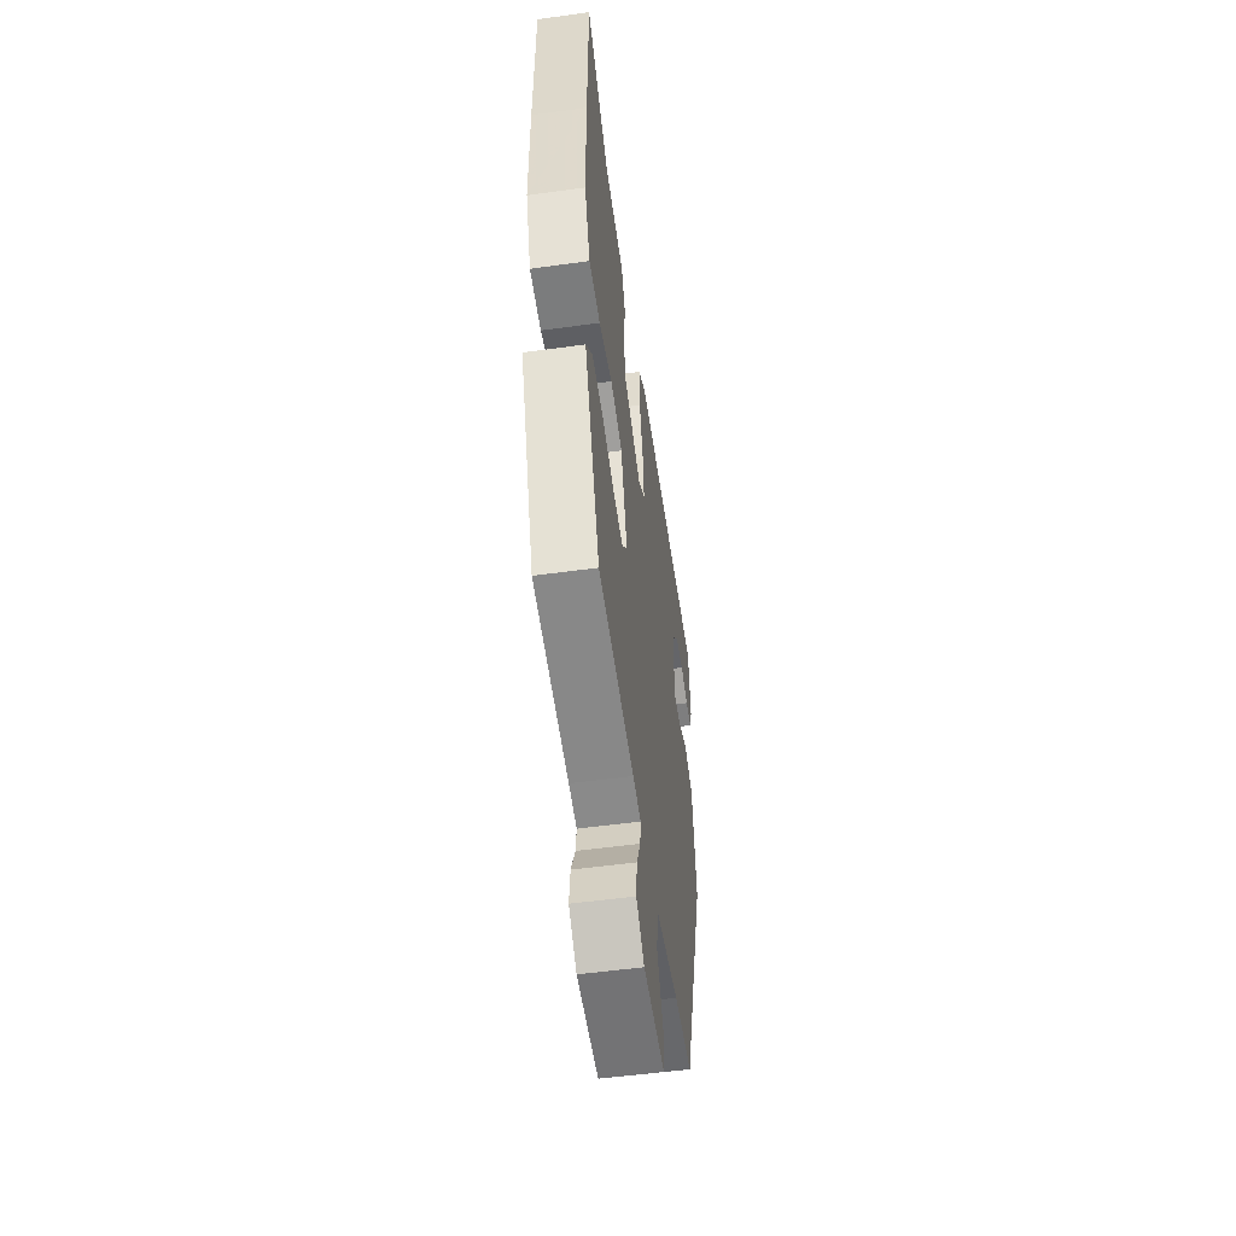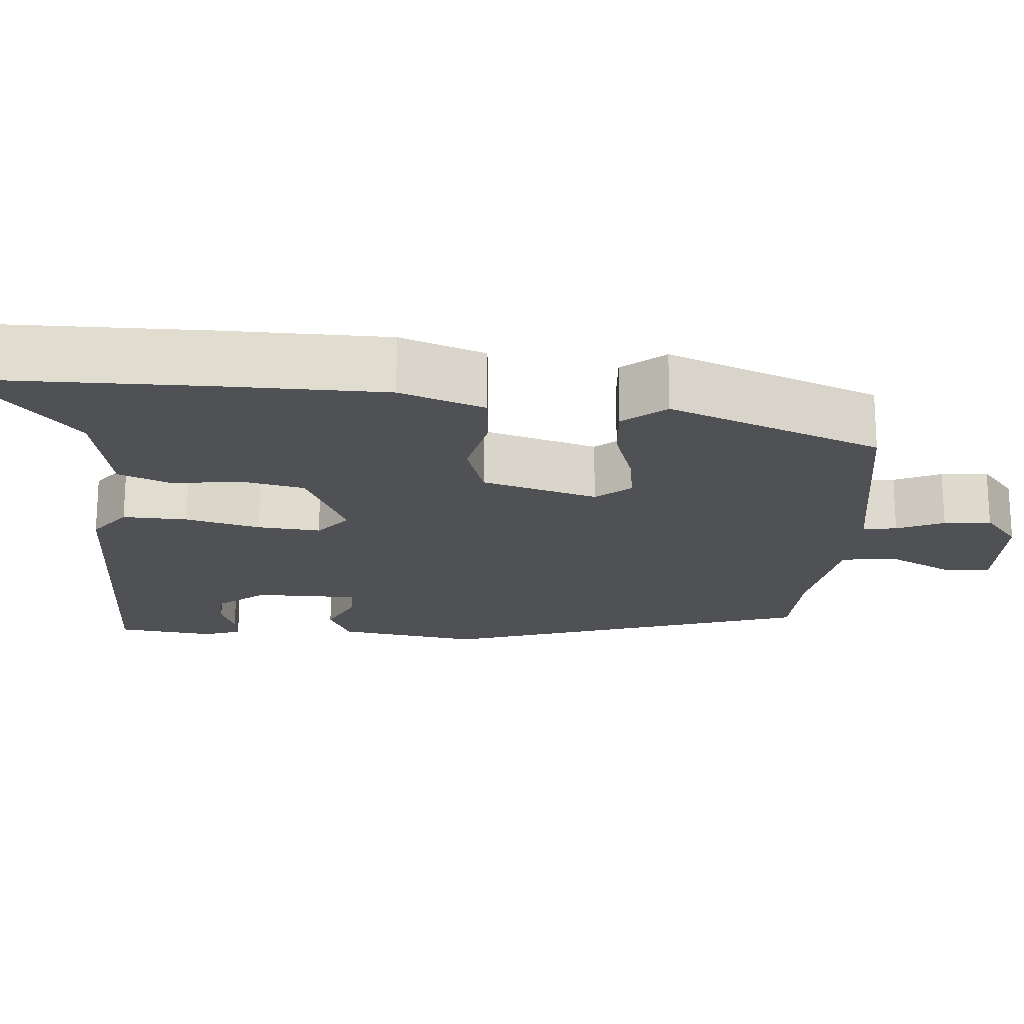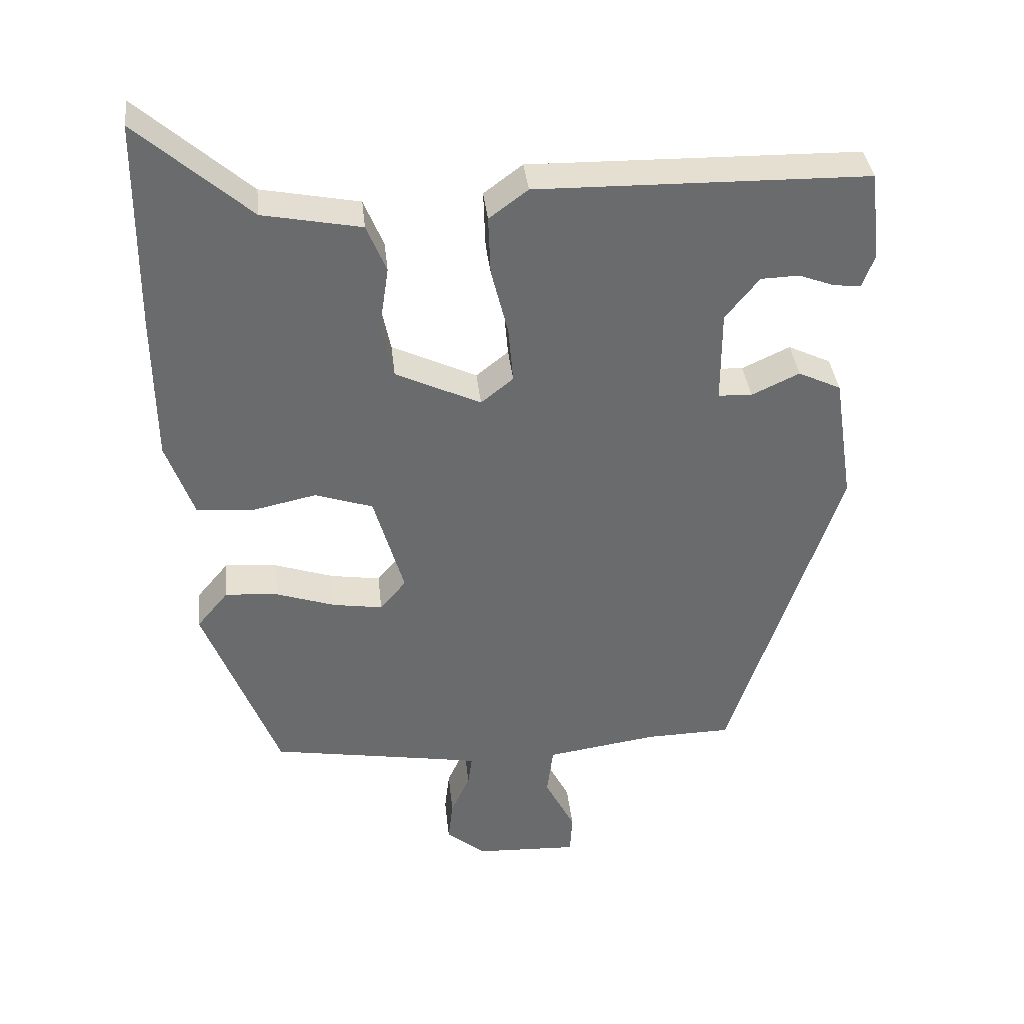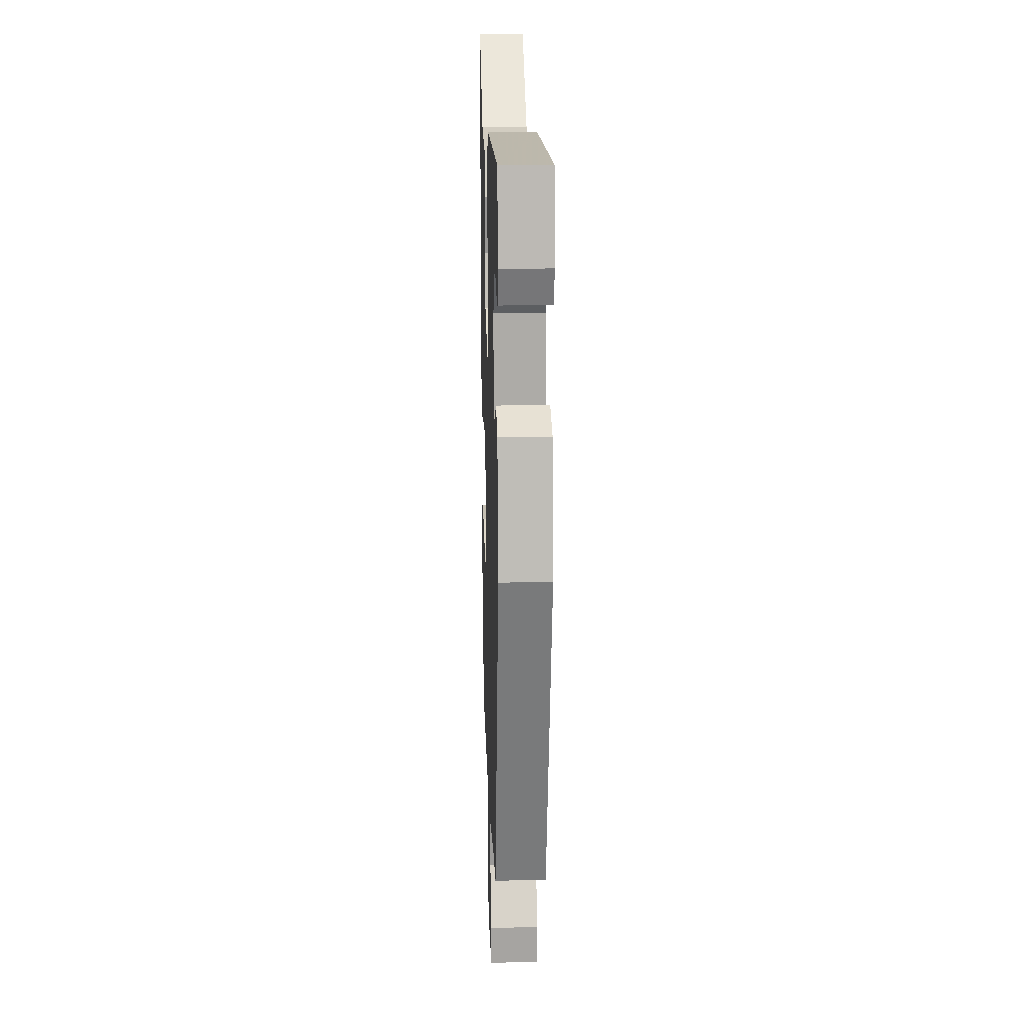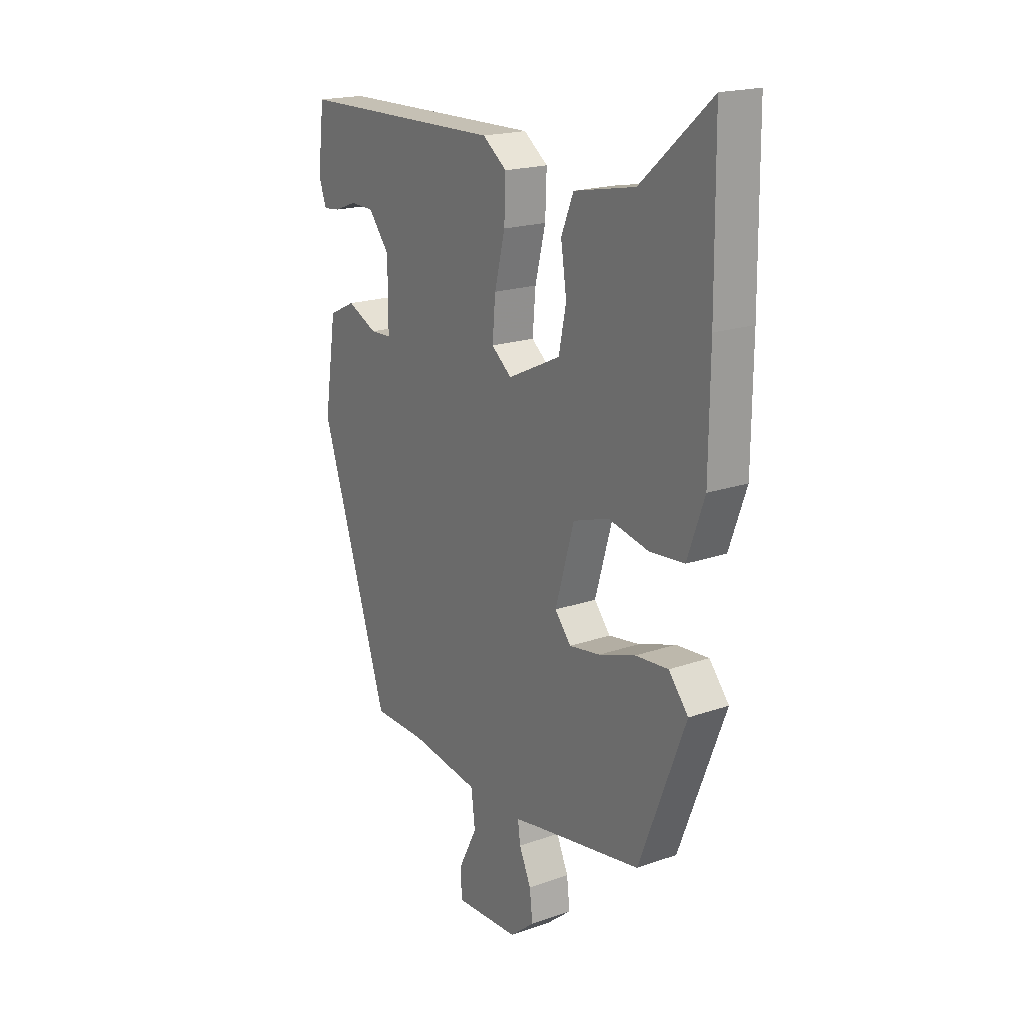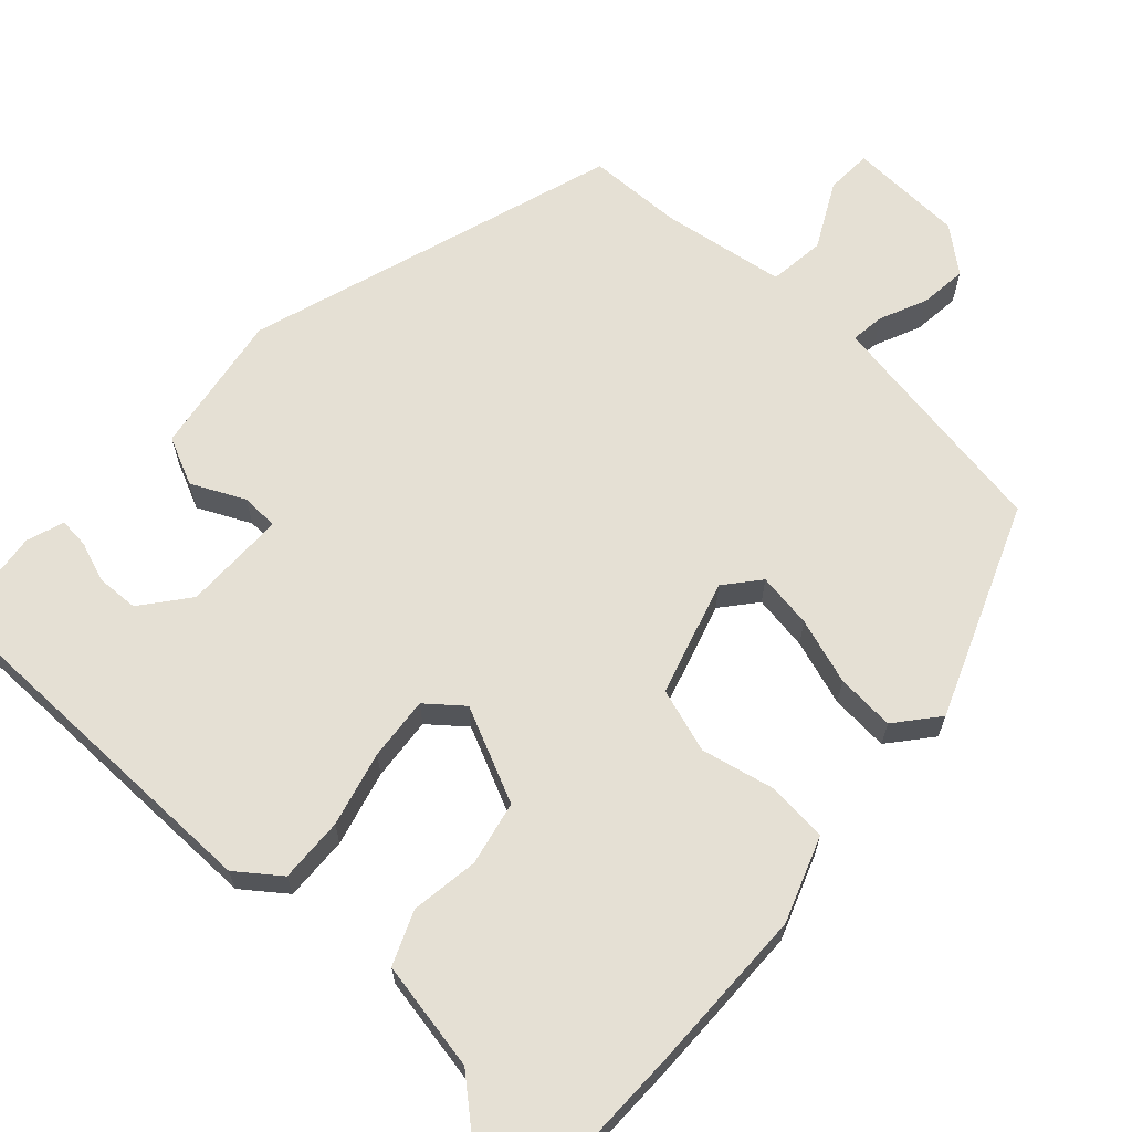
<metadata>
{"format":"obj","ext":"obj","renderer":"f3d","projection":"perspective","resolution":1024,"background":"white","views":[{"elev":-53.7,"azim":98.4,"up":"+Z"},{"elev":-19.5,"azim":85.3,"up":"+Y"},{"elev":37.2,"azim":173.9,"up":"+Z"},{"elev":13.8,"azim":-92.0,"up":"+Z"},{"elev":19.0,"azim":56.3,"up":"+Z"},{"elev":65.8,"azim":42.2,"up":"+Y"}]}
</metadata>
<code>
v 0.499 0.07 0.618
v 0.502 0.07 0.32
v 0.5 0.07 0.108
v 0.461 0.07 -0.001
v 0.382 0.07 -0.008
v 0.289 0.07 0.012
v 0.207 0.07 -0.015
v 0.164 0.07 -0.163
v 0.201 0.07 -0.207
v 0.272 0.07 -0.196
v 0.356 0.07 -0.168
v 0.431 0.07 -0.162
v 0.476 0.07 -0.216
v 0.37 0.07 -0.489
v 0.123 0.07 -0.53
v 0.067 0.07 -0.54
v 0.073 0.07 -0.583
v 0.1 0.07 -0.643
v 0.107 0.07 -0.703
v 0.051 0.07 -0.749
v -0.096 0.07 -0.755
v -0.099 0.07 -0.696
v -0.056 0.07 -0.612
v -0.065 0.07 -0.54
v -0.224 0.07 -0.516
v -0.345 0.07 -0.513
v -0.502 0.07 -0.038
v -0.474 0.07 0.145
v -0.413 0.07 0.174
v -0.345 0.07 0.142
v -0.297 0.07 0.144
v -0.297 0.07 0.276
v -0.345 0.07 0.336
v -0.399 0.07 0.338
v -0.45 0.07 0.319
v -0.489 0.07 0.315
v -0.506 0.07 0.363
v -0.491 0.07 0.488
v -0.021 0.07 0.495
v 0.034 0.07 0.454
v 0.031 0.07 0.371
v 0.007 0.07 0.275
v 0 0.07 0.194
v 0.046 0.07 0.157
v 0.167 0.07 0.214
v 0.184 0.07 0.296
v 0.171 0.07 0.383
v 0.199 0.07 0.451
v 0.339 0.07 0.478
v 0.499 0 0.618
v 0.502 0 0.32
v 0.5 0 0.108
v 0.461 0 -0.001
v 0.382 0 -0.008
v 0.289 0 0.012
v 0.207 0 -0.015
v 0.164 0 -0.163
v 0.201 0 -0.207
v 0.272 0 -0.196
v 0.356 0 -0.168
v 0.431 0 -0.162
v 0.476 0 -0.216
v 0.37 0 -0.489
v 0.123 0 -0.53
v 0.067 0 -0.54
v 0.073 0 -0.583
v 0.1 0 -0.643
v 0.107 0 -0.703
v 0.051 0 -0.749
v -0.096 0 -0.755
v -0.099 0 -0.696
v -0.056 0 -0.612
v -0.065 0 -0.54
v -0.224 0 -0.516
v -0.345 0 -0.513
v -0.502 0 -0.038
v -0.474 0 0.145
v -0.413 0 0.174
v -0.345 0 0.142
v -0.297 0 0.144
v -0.297 0 0.276
v -0.345 0 0.336
v -0.399 0 0.338
v -0.45 0 0.319
v -0.489 0 0.315
v -0.506 0 0.363
v -0.491 0 0.488
v -0.021 0 0.495
v 0.034 0 0.454
v 0.031 0 0.371
v 0.007 0 0.275
v 0 0 0.194
v 0.046 0 0.157
v 0.167 0 0.214
v 0.184 0 0.296
v 0.171 0 0.383
v 0.199 0 0.451
v 0.339 0 0.478
f 46 47 48 49
f 45 46 49 1
f 39 40 41 42
f 39 42 43
f 38 39 43
f 34 35 36 37
f 33 34 37 38
f 27 28 29 30
f 25 26 27 30
f 24 25 30 31
f 20 21 22 23
f 20 23 24
f 17 18 19 20
f 16 17 20 24
f 15 16 24 31
f 10 11 12 13
f 9 10 13 14
f 8 9 14 15
f 3 4 5 6
f 3 6 7
f 45 1 2 3
f 44 45 3 7
f 33 38 43 44
f 32 33 44 7
f 8 15 31 32
f 7 8 32
f 98 97 96 95
f 50 98 95 94
f 91 90 89 88
f 92 91 88
f 92 88 87
f 86 85 84 83
f 87 86 83 82
f 79 78 77 76
f 79 76 75 74
f 80 79 74 73
f 72 71 70 69
f 73 72 69
f 69 68 67 66
f 73 69 66 65
f 80 73 65 64
f 62 61 60 59
f 63 62 59 58
f 64 63 58 57
f 55 54 53 52
f 56 55 52
f 52 51 50 94
f 56 52 94 93
f 93 92 87 82
f 56 93 82 81
f 81 80 64 57
f 81 57 56
f 1 50 51 2
f 2 51 52 3
f 3 52 53 4
f 4 53 54 5
f 5 54 55 6
f 6 55 56 7
f 7 56 57 8
f 8 57 58 9
f 9 58 59 10
f 10 59 60 11
f 11 60 61 12
f 12 61 62 13
f 13 62 63 14
f 14 63 64 15
f 15 64 65 16
f 16 65 66 17
f 17 66 67 18
f 18 67 68 19
f 19 68 69 20
f 20 69 70 21
f 21 70 71 22
f 22 71 72 23
f 23 72 73 24
f 24 73 74 25
f 25 74 75 26
f 26 75 76 27
f 27 76 77 28
f 28 77 78 29
f 29 78 79 30
f 30 79 80 31
f 31 80 81 32
f 32 81 82 33
f 33 82 83 34
f 34 83 84 35
f 35 84 85 36
f 36 85 86 37
f 37 86 87 38
f 38 87 88 39
f 39 88 89 40
f 40 89 90 41
f 41 90 91 42
f 42 91 92 43
f 43 92 93 44
f 44 93 94 45
f 45 94 95 46
f 46 95 96 47
f 47 96 97 48
f 48 97 98 49
f 49 98 50 1

</code>
